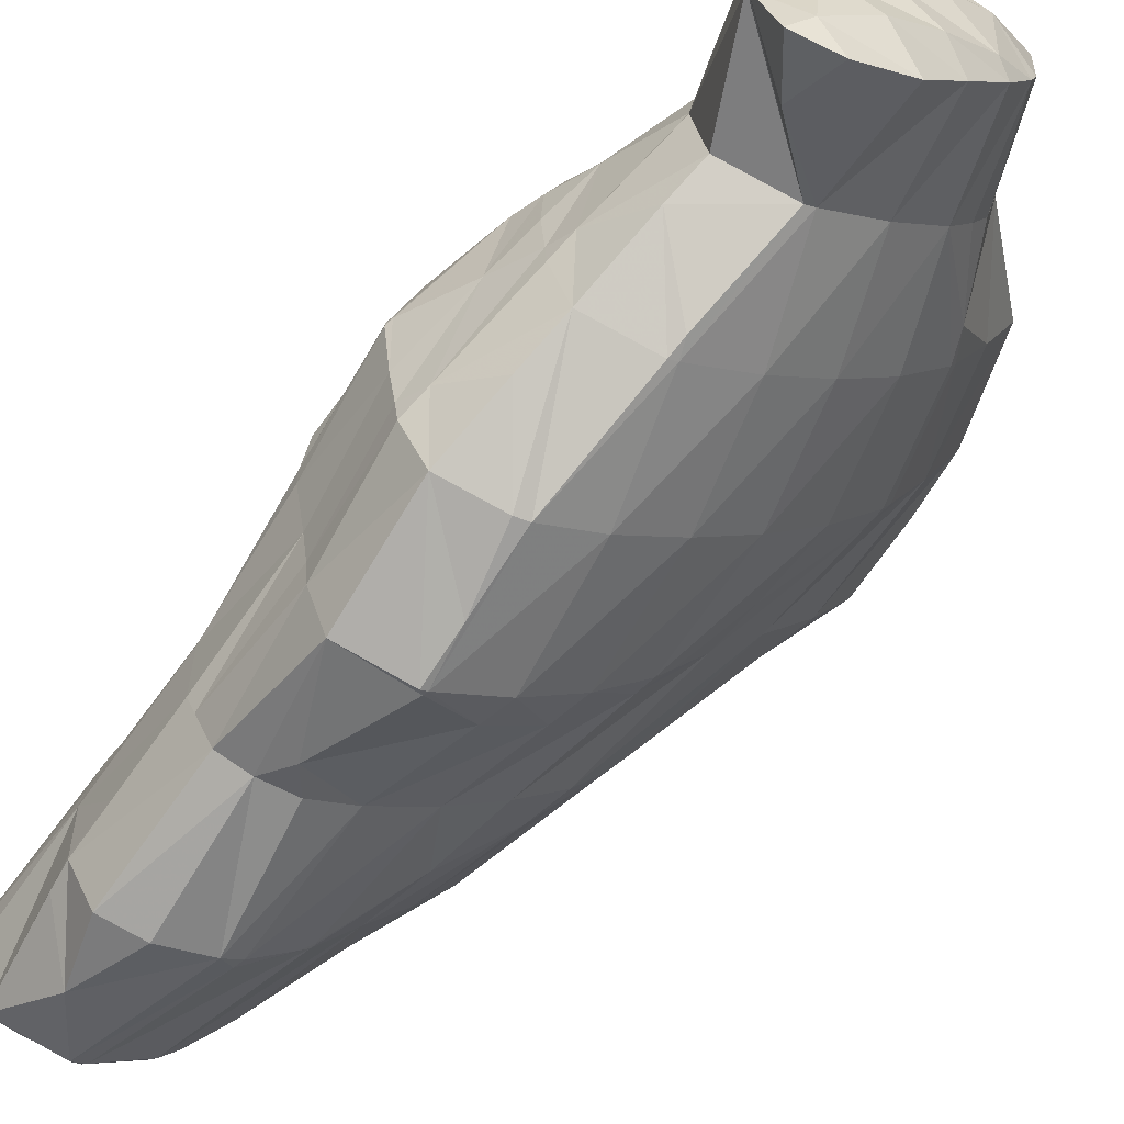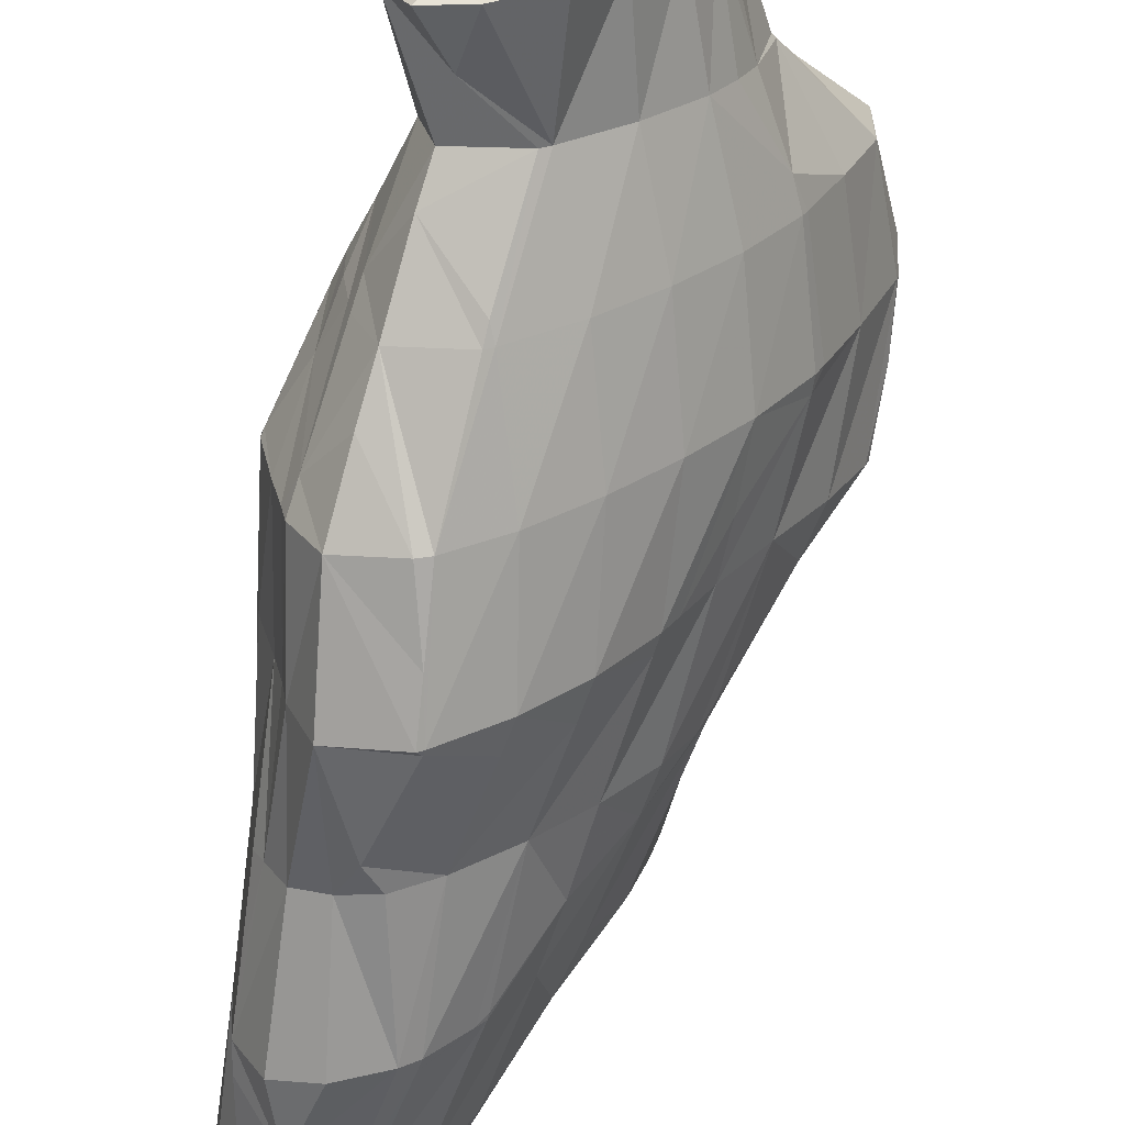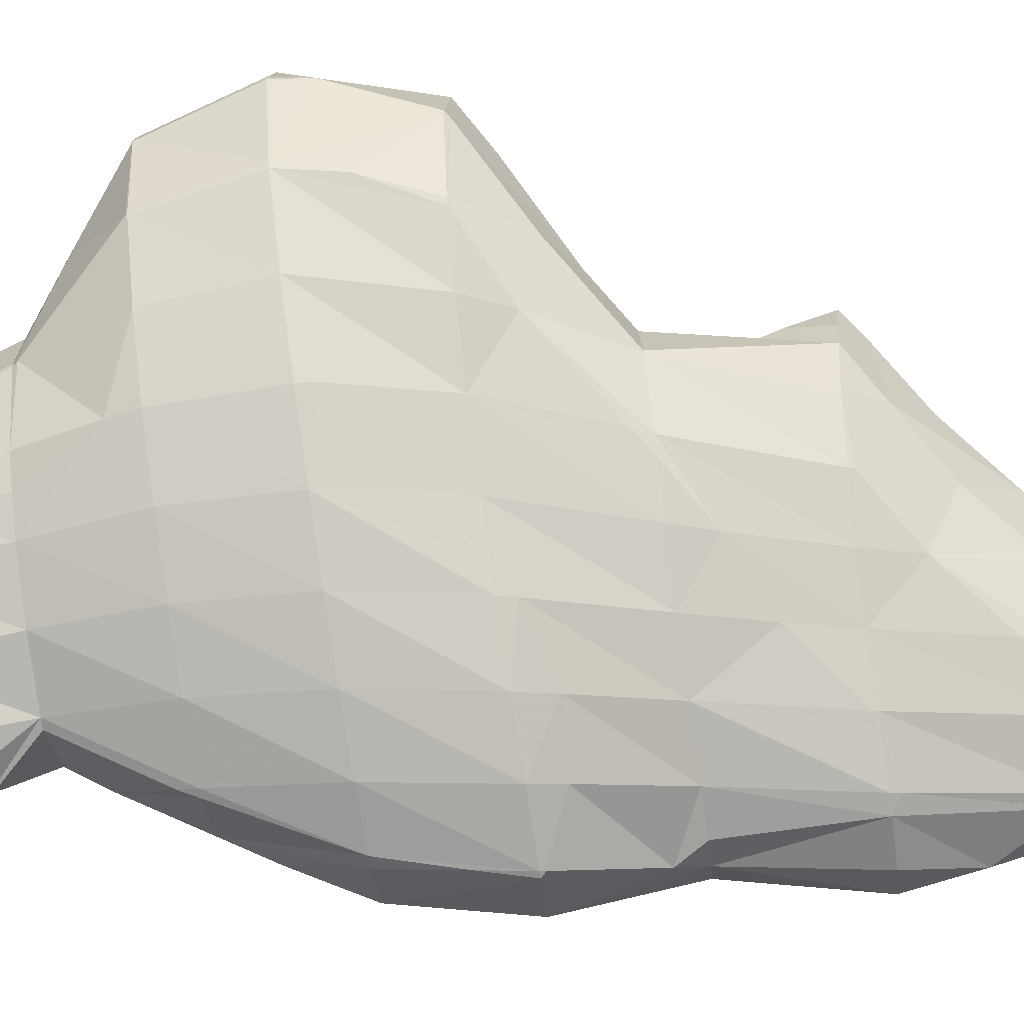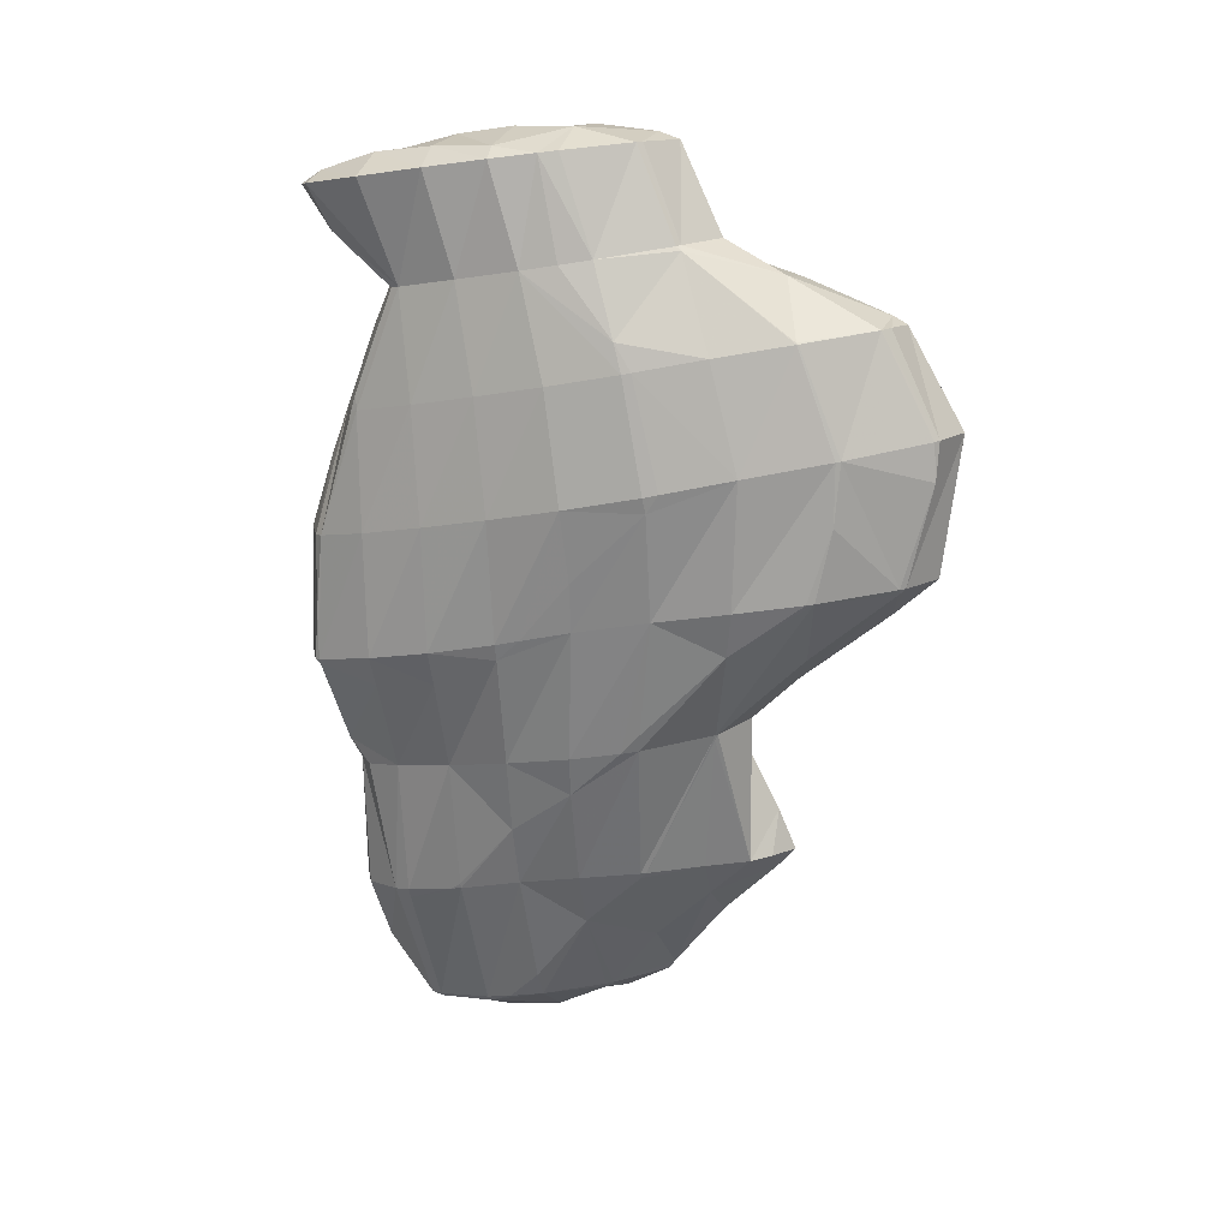
<metadata>
{"format":"obj","ext":"obj","renderer":"f3d","projection":"perspective","resolution":1024,"background":"white","views":[{"elev":-68.2,"azim":-40.1,"up":"+Y"},{"elev":-68.6,"azim":-12.3,"up":"+Y"},{"elev":-44.7,"azim":81.1,"up":"+Y"},{"elev":25.2,"azim":67.7,"up":"+Z"}]}
</metadata>
<code>
v 207 247.4 116.5
v 205.7 247.7 116.1
v 206.4 246.9 116.6
v 207.8 245.7 116.7
v 203.7 247 115.5
v 203.5 246.8 115.5
v 203.5 246.8 115.5
v 204.7 245.4 116.7
v 207.9 245.5 116.8
v 206.2 244.1 117
v 207.6 242.9 116.7
v 203.3 246.5 115.4
v 202.3 245.2 115.1
v 203.2 244 116.3
v 204.6 242.6 116.8
v 207.4 242.3 116.6
v 206.2 241.2 116.7
v 206.8 240.9 116.4
v 201.4 243.1 114.9
v 201.8 242.5 115.6
v 203.1 241.2 116.4
v 204.7 239.8 116.4
v 205.6 239.1 116
v 200.7 241.3 114.7
v 200.7 241 114.7
v 201.7 239.7 115.7
v 203.1 238.3 116
v 204.4 237.3 115.6
v 200.5 238.4 114.6
v 200.6 238.2 114.6
v 201.8 236.9 115.3
v 202.7 236.1 115.1
v 201.3 236.3 114.7
v 208.8 248.1 113.6
v 207.3 248.4 113.2
v 209.5 246.3 113.8
v 206.1 248 112.8
v 205.1 247.3 112.5
v 209.6 246.1 113.8
v 209.2 243.5 113.5
v 202.7 245.4 113.8
v 203.5 245.7 112
v 208.7 242.5 113.3
v 208.1 241.4 113.1
v 202.9 244.8 111.8
v 202.4 243.7 111.6
v 206.6 239.8 112.6
v 201.5 241.2 112.5
v 201.9 241.2 111.3
v 204.8 238.4 112
v 201.9 241.1 111.3
v 202.4 238.9 111.3
v 202.4 237 113.4
v 204.5 238.3 111.9
v 212 253.3 111
v 211.3 253.4 110.9
v 211.6 252.9 111.3
v 212.8 252.2 111.3
v 209.1 252.9 110.2
v 208.4 252.4 110
v 208.5 252.3 110.4
v 209.3 250.8 112.1
v 213.1 251.7 111.4
v 210.6 249.6 112.7
v 213 248.8 111.3
v 213 248.8 111.3
v 213 248.8 111.3
v 206.5 250.6 109.5
v 206.6 250.3 110.5
v 207 248.9 112.8
v 209.7 246.2 113.7
v 212.1 246.2 110.8
v 204.8 248.7 109
v 204.8 248.4 110.2
v 210.6 243.6 111.2
v 211.2 243.9 110.4
v 211 243.7 110.3
v 203.2 246.8 108.5
v 203.2 246.6 109.6
v 209.7 241.6 109.7
v 201.8 245 108
v 201.8 244.9 108.5
v 202.3 244 111.1
v 208.1 239.8 109.1
v 201.3 244.1 107.8
v 201 242.9 107.5
v 201.4 242.3 109
v 206.4 238.2 108.5
v 201 241.4 107.4
v 201.4 239.6 108.1
v 201.2 239.9 107.3
v 202.2 238.3 110
v 204.2 237 108.4
v 204.5 236.9 107.8
v 201.3 239.2 107.2
v 202 237.4 107.2
v 204.2 236.8 107.7
v 213.7 254.6 107.8
v 212.6 254.7 107.4
v 214.6 253.1 108
v 211.3 254.5 107
v 209.2 252.9 106.5
v 214.7 252.9 108
v 214.5 249.7 107.8
v 214.5 249.5 107.8
v 206.7 250.2 106.1
v 206.5 249.9 106.1
v 206.5 250 106.2
v 213.4 246.6 107.2
v 204.5 247.4 106
v 204.6 248.1 106.8
v 212.5 244.3 106.7
v 212.3 243.9 106.6
v 202.9 245.8 105.6
v 203 246.4 106.5
v 210.8 241.6 106
v 201.5 244.6 104.9
v 201.5 244.8 105.6
v 209.3 239.7 105.3
v 200.5 243.5 104.2
v 200.7 243.1 106.6
v 200.3 243.3 104
v 207.6 238 104.7
v 199.9 241.3 103.3
v 199.9 241.3 103.5
v 200.7 240.6 105.7
v 205.8 236.5 104
v 199.9 241.2 103.2
v 200.3 239.4 103
v 200.9 237.9 103.8
v 200.7 238.2 102.9
v 201.9 236.7 105.4
v 203.7 235.5 103.3
v 204.1 235.6 103.4
v 200.8 237.5 102.8
v 201.8 235.9 102.8
v 212.4 253.9 102.5
v 211.5 253.4 102.3
v 212 254.5 105.2
v 214.4 253.6 103
v 215 252.8 106.8
v 215.2 251.9 103.3
v 215.2 251.6 103.3
v 208.8 251 102.1
v 208.7 251 102.1
v 208.7 251 102.3
v 214.8 249.4 105.6
v 214.9 248.8 103.1
v 206.8 248.1 102.4
v 214.8 248.5 103.1
v 213.7 246.4 102.7
v 205.1 246 102.6
v 212.3 244 106
v 212.3 244.2 102.2
v 203.5 244.8 102.2
v 210.9 241.9 101.6
v 211 241.9 103.4
v 201.8 244.1 101.3
v 210.1 240.4 101.3
v 209.7 239.7 101.1
v 200.4 243.2 103.4
v 200.6 243.1 100.2
v 208.3 237.9 100.5
v 200.5 242.4 99.76
v 200.5 241.2 99.3
v 206.6 236.3 99.83
v 200.6 240.7 99.17
v 201.2 239.1 98.9
v 201.5 238 98.76
v 204.4 235.2 100.9
v 204.8 235.1 99.16
v 201.6 237.2 98.64
v 202.4 235.5 98.57
v 204.6 235 99.09
v 212 253.1 101.8
v 213.7 252.3 101.6
v 215.1 251.7 103.1
v 208.8 251 102
v 210.6 250.4 99.53
v 212.2 249.7 99.11
v 213.7 249.2 100.5
v 207.5 248.3 100.8
v 209.4 248.3 97.23
v 209.2 248.2 97.21
v 211.4 248.3 97.49
v 212.2 246.7 97.56
v 213.4 246.4 101
v 212.2 246.6 97.55
v 206.2 246.5 99.36
v 207 246.7 96.99
v 211.8 244 97.28
v 211.9 244 97.95
v 204.9 245.4 96.86
v 205 245.4 96.62
v 211.6 243.4 97.18
v 210.7 241.9 96.85
v 204.5 245.1 96.49
v 203.3 244.3 96.02
v 209.7 239.8 100.5
v 209.3 240.2 96.35
v 201.7 243 96.71
v 202.8 243.8 95.74
v 202 243 95.28
v 207.7 238.7 95.79
v 208.1 238.1 99.15
v 201.4 241.1 94.61
v 206 237.4 95.18
v 206.5 236.6 98.69
v 201.3 240.7 94.5
v 201.6 238.7 94.18
v 201.9 238.2 94.18
v 204.7 236.7 94.73
v 204 236.2 95.53
v 203.5 236.8 94.43
v 204.7 235.1 98.99
v 202.5 237.2 94.19
v 211.4 250.2 91.87
v 210 250.5 91.55
v 210.9 249.8 93.31
v 211.8 249.1 92.06
v 209 250.4 91.37
v 207.8 249.6 91.2
v 208 249.2 92.57
v 212 248.2 92.15
v 211.6 246.6 92.14
v 212.2 246.6 97.33
v 206.1 248.2 90.93
v 206.5 247.4 94.1
v 211.1 244.6 92
v 211 244.4 91.98
v 204.5 247 90.56
v 204.9 245.5 96.32
v 210.5 242 95.36
v 210 242.5 91.67
v 203.1 245.6 90.1
v 208.9 240.7 91.28
v 209.1 240.4 93.59
v 202.1 243.5 92.15
v 202.1 243.9 89.71
v 207.8 238.9 90.85
v 207.8 238.9 91.04
v 202.1 243.6 89.66
v 201.8 241.6 89.42
v 207.5 238.6 90.75
v 206.4 237.4 90.34
v 201.8 240.9 89.34
v 202 238.8 89.2
v 201.8 238.7 91.02
v 205.9 237.1 90.16
v 204.3 236.6 89.68
v 202 238.7 89.19
v 202.9 237 89.3
v 211 249.8 91.09
v 208.2 249.4 89.98
v 209.7 248.3 88.9
v 211.1 247.1 90.64
v 206.9 248.1 87.52
v 208.5 246.9 86.23
v 209.8 245.6 88.52
v 211 244.5 91.76
v 205.9 247.1 85.18
v 205.6 246.9 85.08
v 208.3 246.7 85.88
v 208.7 244.4 86.05
v 208.7 244.1 86.05
v 209.6 242.9 89.6
v 204 245.7 84.65
v 208.2 241.8 85.9
v 208.4 241.5 86.9
v 202.7 244.3 84.28
v 207.6 240.7 85.73
v 207.1 240 85.58
v 202.5 243.9 84.23
v 202.1 242.1 84.13
v 206.4 237.5 89.97
v 205.6 238.7 85.1
v 202.3 241.1 84.16
v 202.2 238.7 88.2
v 203.1 239.2 84.36
v 203.8 237.5 86.96
v 205.2 238.5 84.98
v 205.7 246.9 84.96
v 207.2 245.6 84.72
v 208.5 244.2 85.84
v 204.3 245.5 84.32
v 205.8 244.2 83.94
v 207.2 242.9 84.59
v 202.8 244.2 84.14
v 204.3 242.9 83.59
v 205.7 241.5 83.98
v 207 240.2 85.31
v 202.8 241.5 83.81
v 204.2 240.2 83.88
v 205.5 238.8 84.94
g foo
f 1 2 3
f 4 1 3
f 5 6 7
f 5 7 2
f 2 7 3
f 3 7 8
f 4 3 9
f 9 3 10
f 10 3 8
f 11 9 10
f 6 12 7
f 13 14 12
f 12 14 7
f 7 14 8
f 15 10 14
f 10 8 14
f 11 10 16
f 16 10 17
f 17 10 15
f 18 16 17
f 19 20 14
f 19 14 13
f 21 15 20
f 15 14 20
f 22 17 21
f 17 15 21
f 18 17 22
f 18 22 23
f 19 24 20
f 25 26 24
f 24 26 20
f 20 26 21
f 27 22 26
f 22 21 26
f 23 22 27
f 23 27 28
f 25 29 26
f 30 31 29
f 29 31 26
f 26 31 27
f 28 27 31
f 28 31 32
f 30 33 31
f 33 32 31
f 34 35 2
f 34 2 1
f 36 34 1
f 36 1 4
f 37 38 6
f 37 6 5
f 2 37 5
f 2 35 37
f 9 36 4
f 9 39 36
f 40 39 9
f 40 9 11
f 12 6 41
f 41 6 42
f 42 6 38
f 41 13 12
f 16 40 11
f 16 43 40
f 44 43 16
f 44 16 18
f 42 45 41
f 41 45 13
f 45 46 13
f 46 19 13
f 23 47 18
f 47 44 18
f 24 19 48
f 48 19 49
f 49 19 46
f 48 25 24
f 28 50 23
f 50 47 23
f 49 51 48
f 48 51 25
f 25 51 29
f 29 51 52
f 53 30 54
f 30 29 54
f 29 52 54
f 54 50 53
f 53 50 32
f 32 50 28
f 53 33 30
f 53 32 33
f 55 56 57
f 58 55 57
f 59 60 61
f 59 61 56
f 56 61 57
f 57 61 62
f 58 57 63
f 63 57 64
f 64 57 62
f 63 64 65
f 63 65 66
f 67 66 65
f 68 69 61
f 68 61 60
f 70 62 69
f 62 61 69
f 35 34 70
f 34 64 70
f 64 62 70
f 34 36 64
f 36 71 64
f 71 65 64
f 67 65 71
f 67 71 72
f 73 74 69
f 73 69 68
f 38 37 74
f 37 70 74
f 70 69 74
f 70 37 35
f 71 36 39
f 71 39 40
f 71 40 75
f 71 75 72
f 72 75 76
f 77 76 75
f 78 79 74
f 78 74 73
f 74 42 38
f 74 79 42
f 75 40 43
f 43 44 75
f 75 44 77
f 77 44 80
f 81 82 79
f 81 79 78
f 45 42 83
f 42 79 83
f 79 82 83
f 83 46 45
f 47 84 44
f 84 80 44
f 81 85 82
f 86 87 85
f 85 87 82
f 82 87 83
f 83 49 46
f 83 87 49
f 50 88 47
f 88 84 47
f 86 89 87
f 90 51 49
f 90 49 87
f 90 87 91
f 91 87 89
f 90 52 51
f 90 92 52
f 92 54 52
f 92 93 54
f 93 94 54
f 54 94 50
f 50 94 88
f 91 95 90
f 96 92 90
f 96 90 95
f 97 93 92
f 97 92 96
f 97 94 93
f 98 99 56
f 98 56 55
f 100 98 55
f 100 55 58
f 101 102 60
f 101 60 59
f 56 101 59
f 56 99 101
f 63 100 58
f 63 103 100
f 66 104 63
f 104 103 63
f 105 104 66
f 105 66 67
f 106 107 108
f 106 108 102
f 108 68 102
f 68 60 102
f 72 109 67
f 109 105 67
f 110 111 108
f 110 108 107
f 108 73 68
f 108 111 73
f 76 109 72
f 76 112 109
f 113 112 76
f 113 76 77
f 114 115 111
f 114 111 110
f 111 78 73
f 111 115 78
f 80 116 77
f 116 113 77
f 117 118 115
f 117 115 114
f 115 81 78
f 115 118 81
f 84 119 80
f 119 116 80
f 117 120 118
f 121 85 81
f 121 81 118
f 121 118 122
f 122 118 120
f 121 86 85
f 88 123 84
f 123 119 84
f 124 125 121
f 124 121 122
f 89 86 126
f 86 121 126
f 121 125 126
f 126 91 89
f 94 127 88
f 127 123 88
f 124 128 125
f 129 126 125
f 129 125 128
f 130 95 91
f 130 91 126
f 130 126 131
f 131 126 129
f 130 96 95
f 130 132 96
f 132 133 96
f 133 134 96
f 134 97 96
f 134 127 94
f 134 94 97
f 131 135 130
f 136 132 130
f 136 130 135
f 136 133 132
f 137 138 139
f 99 98 139
f 139 98 137
f 137 98 140
f 141 142 100
f 100 142 98
f 98 142 140
f 143 142 141
f 144 145 146
f 146 102 101
f 146 101 139
f 146 139 144
f 144 139 138
f 139 101 99
f 141 100 103
f 104 141 103
f 141 104 143
f 143 104 147
f 147 148 143
f 147 104 105
f 146 145 106
f 106 145 107
f 107 145 149
f 146 106 102
f 148 147 150
f 147 105 150
f 150 105 151
f 151 105 109
f 107 149 110
f 149 152 110
f 112 153 109
f 153 154 109
f 154 151 109
f 153 112 113
f 110 152 114
f 152 155 114
f 156 153 157
f 156 154 153
f 153 113 116
f 153 116 157
f 114 155 117
f 155 158 117
f 156 157 159
f 157 116 159
f 159 116 160
f 160 116 119
f 120 117 161
f 161 117 162
f 162 117 158
f 161 122 120
f 123 163 119
f 163 160 119
f 162 164 161
f 161 164 122
f 164 165 122
f 165 124 122
f 127 166 123
f 166 163 123
f 165 167 128
f 165 128 124
f 128 167 129
f 167 168 129
f 129 169 131
f 129 168 169
f 170 134 133
f 170 171 134
f 134 171 127
f 127 171 166
f 169 172 135
f 169 135 131
f 135 172 136
f 172 173 136
f 133 136 170
f 170 136 174
f 174 136 173
f 174 171 170
f 175 138 137
f 175 137 140
f 175 140 176
f 176 140 142
f 176 142 177
f 177 142 143
f 178 145 144
f 138 175 144
f 144 175 178
f 178 175 179
f 180 179 176
f 179 175 176
f 181 180 177
f 180 176 177
f 177 143 148
f 177 148 181
f 182 149 145
f 182 145 178
f 183 184 179
f 184 182 179
f 182 178 179
f 185 179 180
f 185 183 179
f 186 180 181
f 186 185 180
f 148 150 187
f 148 187 188
f 148 188 181
f 181 188 186
f 187 150 151
f 189 152 149
f 189 149 182
f 184 189 182
f 184 190 189
f 191 187 192
f 191 188 187
f 187 151 154
f 187 154 192
f 193 155 152
f 193 152 189
f 190 193 189
f 190 194 193
f 191 192 195
f 192 154 195
f 195 154 196
f 196 154 156
f 197 198 193
f 193 198 155
f 155 198 158
f 197 193 194
f 159 199 156
f 199 200 156
f 200 196 156
f 199 159 160
f 201 162 202
f 202 162 198
f 198 162 158
f 203 201 202
f 204 199 205
f 204 200 199
f 199 160 163
f 199 163 205
f 201 164 162
f 164 201 165
f 201 203 165
f 203 206 165
f 207 205 208
f 207 204 205
f 205 163 166
f 205 166 208
f 206 209 167
f 206 167 165
f 167 209 168
f 209 210 168
f 168 211 169
f 168 210 211
f 212 213 214
f 212 207 213
f 207 208 213
f 208 215 213
f 208 166 171
f 208 171 215
f 211 216 172
f 211 172 169
f 213 173 214
f 214 173 216
f 216 173 172
f 215 174 173
f 215 173 213
f 215 171 174
f 217 218 219
f 220 217 219
f 221 222 223
f 223 184 183
f 223 183 219
f 223 219 221
f 221 219 218
f 220 219 224
f 219 183 224
f 183 185 224
f 225 224 226
f 226 224 186
f 186 224 185
f 226 186 188
f 227 228 223
f 227 223 222
f 223 190 184
f 223 228 190
f 225 226 229
f 226 188 229
f 229 188 230
f 230 188 191
f 231 232 228
f 231 228 227
f 228 194 190
f 228 232 194
f 195 233 191
f 233 234 191
f 234 230 191
f 233 195 196
f 232 231 197
f 197 231 198
f 198 231 235
f 232 197 194
f 236 233 237
f 236 234 233
f 233 196 200
f 233 200 237
f 202 198 238
f 238 198 239
f 239 198 235
f 238 203 202
f 240 237 241
f 240 236 237
f 237 200 204
f 237 204 241
f 239 242 238
f 238 242 203
f 242 243 203
f 243 206 203
f 240 241 244
f 241 204 244
f 244 204 245
f 245 204 207
f 243 246 209
f 243 209 206
f 247 248 246
f 248 210 246
f 210 209 246
f 248 211 210
f 214 249 212
f 214 250 249
f 249 245 207
f 249 207 212
f 247 251 248
f 248 251 211
f 211 251 216
f 216 251 252
f 252 250 214
f 252 214 216
f 253 218 217
f 253 217 220
f 254 222 221
f 218 253 221
f 221 253 254
f 254 253 255
f 224 256 220
f 220 256 253
f 253 256 255
f 256 224 225
f 257 227 222
f 257 222 254
f 258 257 255
f 257 254 255
f 259 258 256
f 258 255 256
f 229 260 225
f 225 260 256
f 256 260 259
f 260 229 230
f 261 262 257
f 257 262 227
f 227 262 231
f 263 257 258
f 263 261 257
f 264 258 259
f 264 263 258
f 265 264 266
f 264 259 266
f 259 260 266
f 260 230 234
f 260 234 266
f 231 262 235
f 262 267 235
f 268 266 269
f 268 265 266
f 266 234 236
f 266 236 269
f 235 267 239
f 267 270 239
f 268 269 271
f 269 236 271
f 271 236 272
f 272 236 240
f 270 273 242
f 270 242 239
f 242 274 243
f 242 273 274
f 244 275 240
f 275 276 240
f 276 272 240
f 275 244 245
f 274 277 246
f 274 246 243
f 278 247 279
f 247 246 279
f 246 277 279
f 279 280 278
f 279 281 280
f 249 250 280
f 249 280 281
f 249 281 275
f 275 281 276
f 275 245 249
f 278 251 247
f 280 252 251
f 280 251 278
f 280 250 252
f 282 262 261
f 282 261 263
f 282 263 283
f 283 263 264
f 283 264 284
f 284 264 265
f 285 267 262
f 285 262 282
f 286 285 283
f 285 282 283
f 287 286 284
f 286 283 284
f 284 265 268
f 284 268 287
f 288 270 267
f 288 267 285
f 289 288 286
f 288 285 286
f 290 289 287
f 289 286 287
f 271 291 268
f 268 291 287
f 287 291 290
f 291 271 272
f 288 273 270
f 273 288 274
f 274 288 292
f 292 288 289
f 293 292 290
f 292 289 290
f 294 293 291
f 293 290 291
f 291 272 276
f 291 276 294
f 292 277 274
f 293 279 277
f 293 277 292
f 294 281 279
f 294 279 293
f 294 276 281
g

</code>
